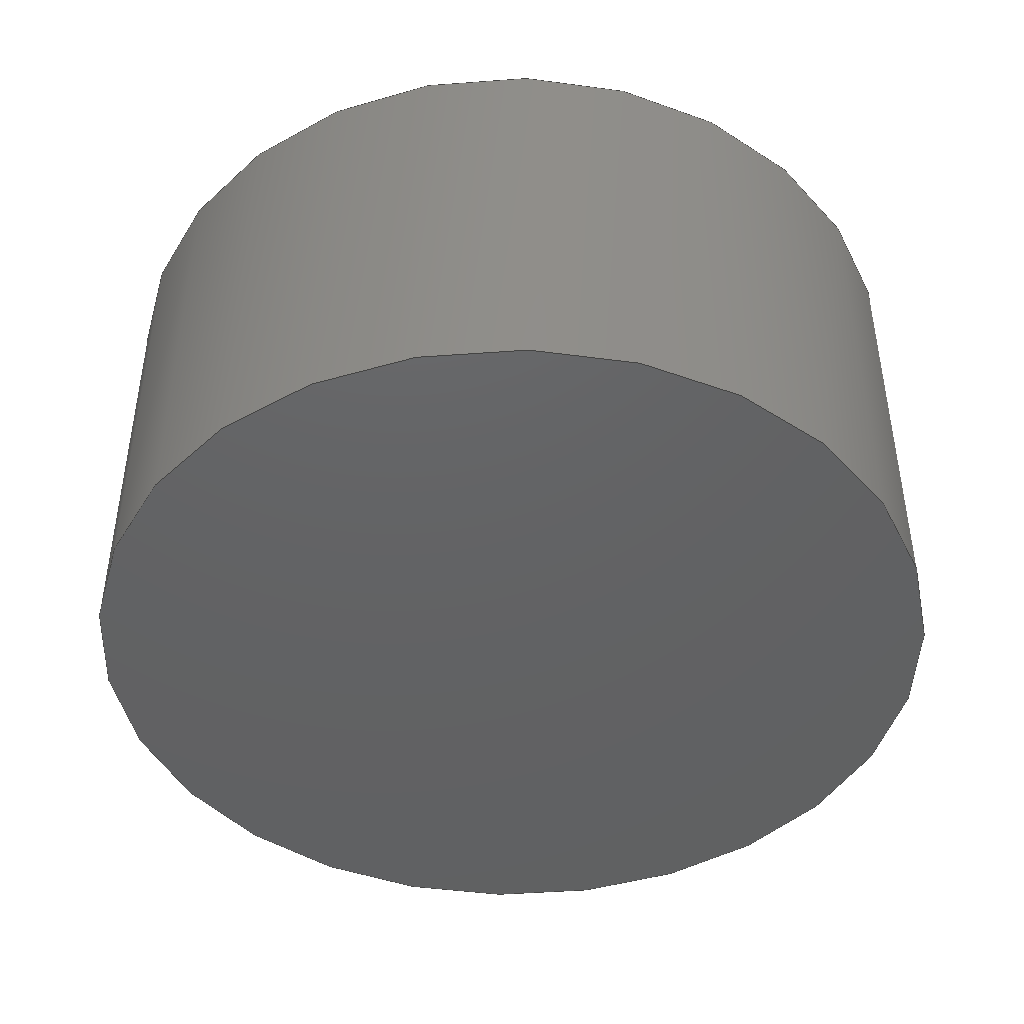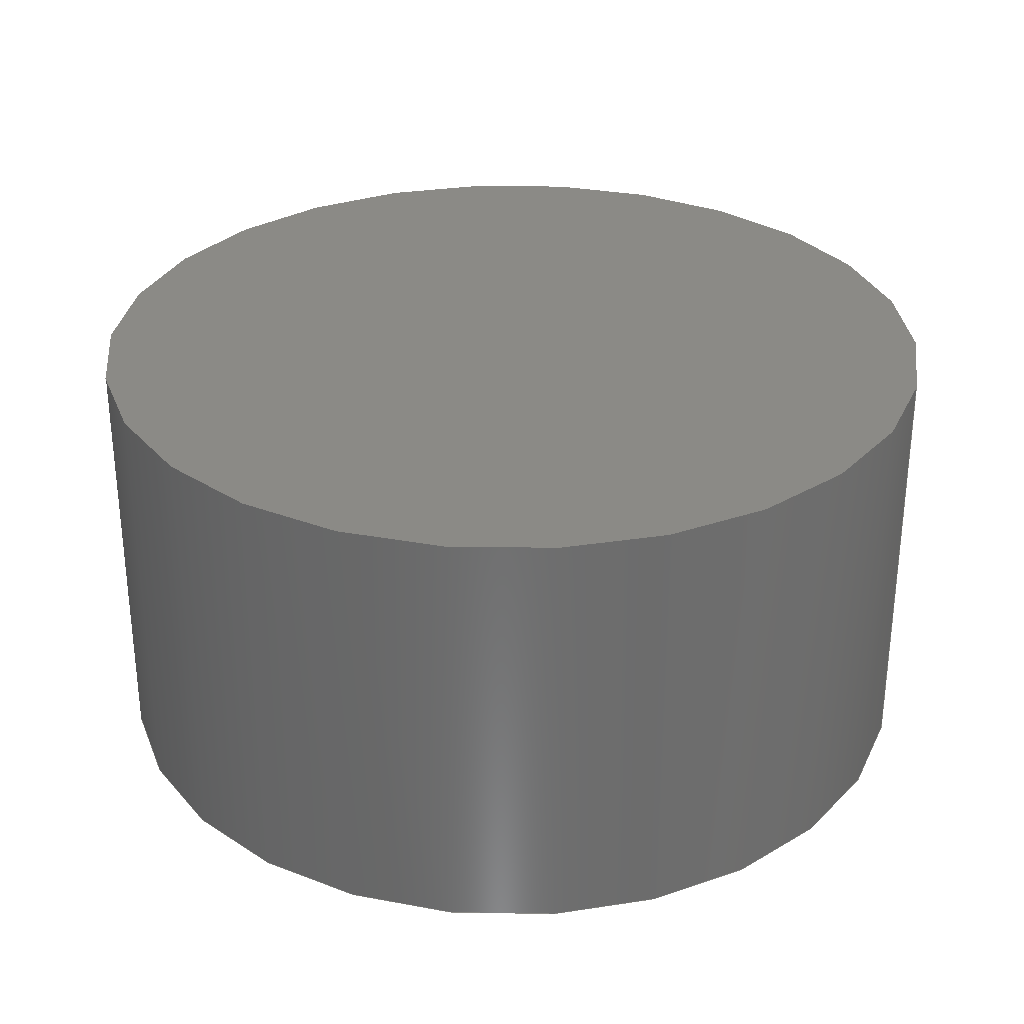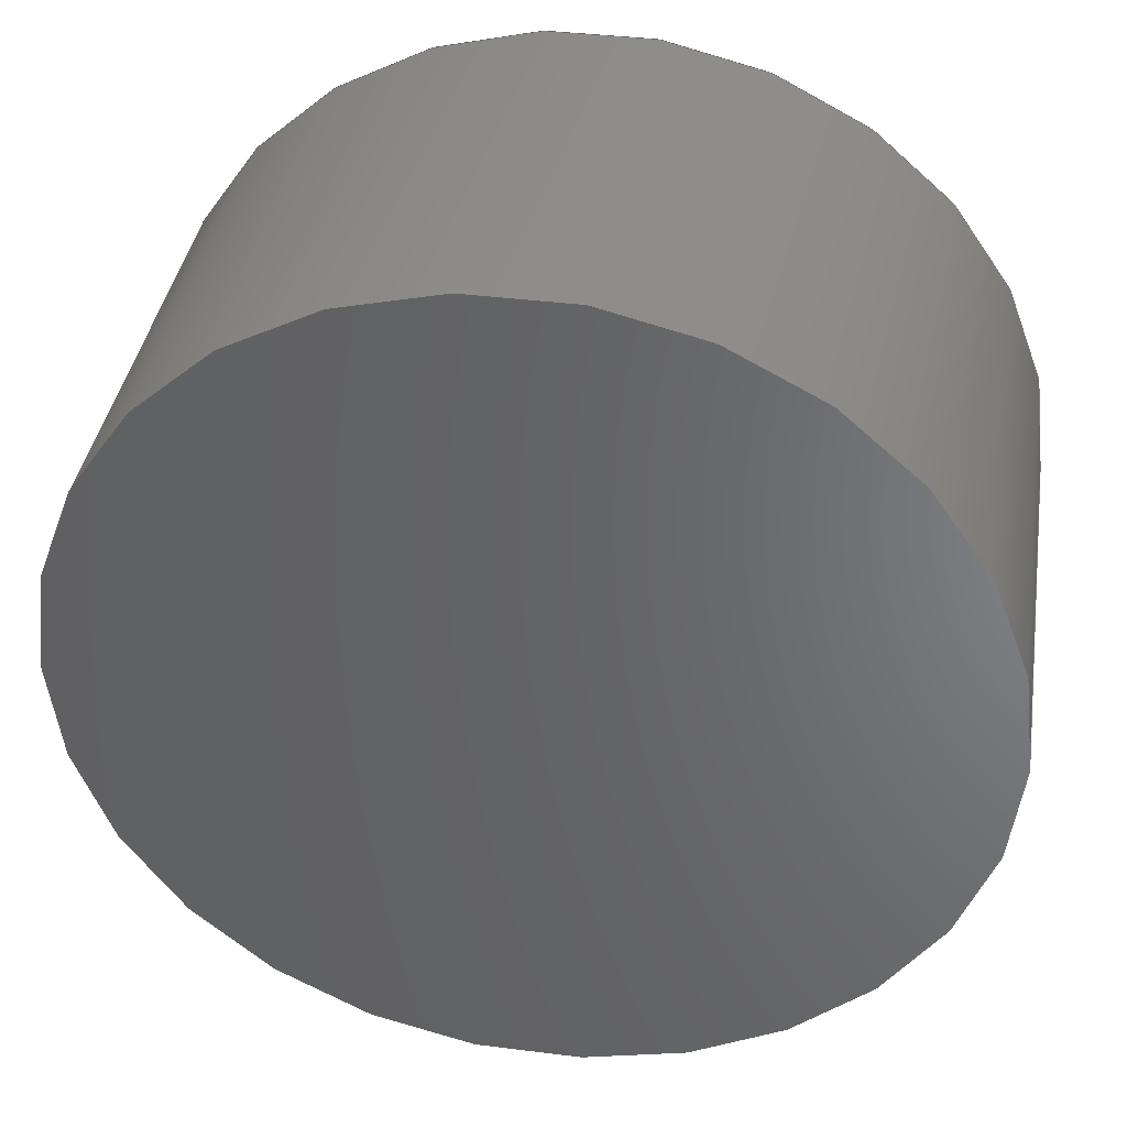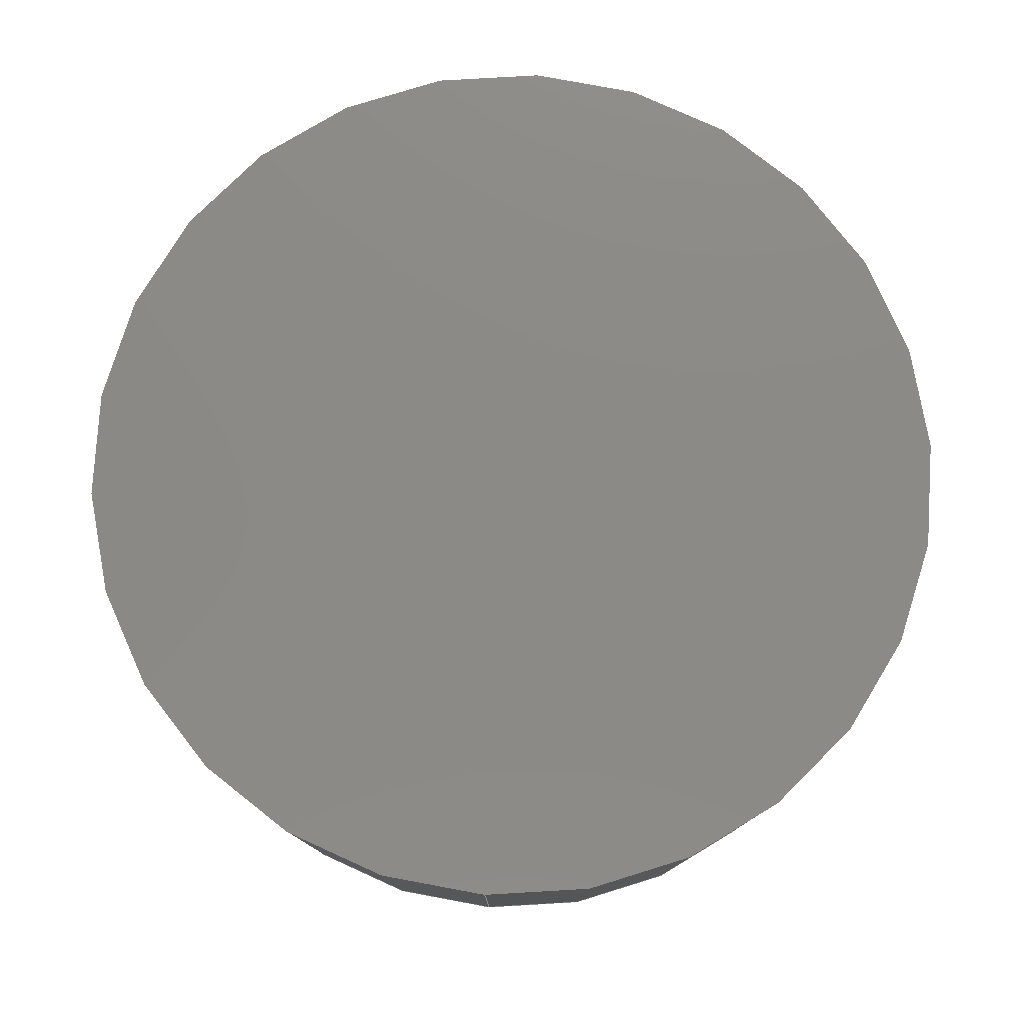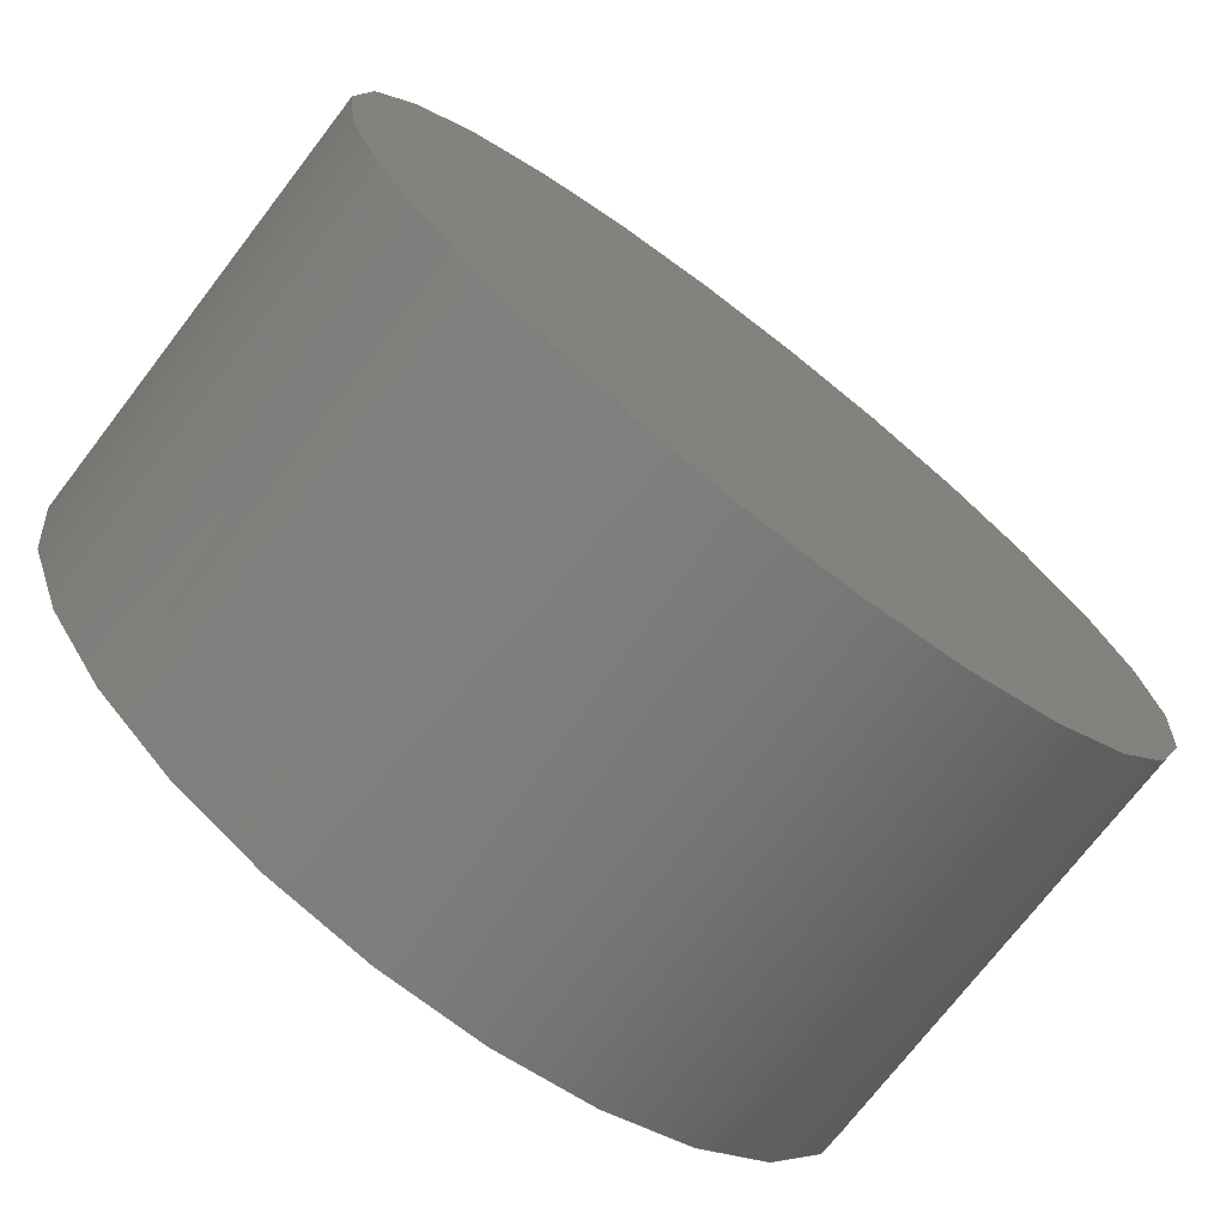
<metadata>
{"format":"step","ext":"step","renderer":"f3d","projection":"perspective","resolution":1024,"background":"white","views":[{"elev":-44.5,"azim":-175.1,"up":"+Z"},{"elev":30.5,"azim":15.1,"up":"+Z"},{"elev":38.7,"azim":9.0,"up":"+Y"},{"elev":78.3,"azim":-86.4,"up":"+Z"},{"elev":-73.5,"azim":-37.6,"up":"+Y"}]}
</metadata>
<code>
ISO-10303-21;
DATA;
#1 = APPROVAL_ROLE ( '' ) ;
#2 = LOCAL_TIME ( 20, 13, 53, #53 ) ;
#3 = COORDINATED_UNIVERSAL_TIME_OFFSET ( 1, 0, .AHEAD. ) ;
#4 = CALENDAR_DATE ( 2021, 15, 8 ) ;
#5 =( NAMED_UNIT ( * ) SI_UNIT ( $, .STERADIAN. ) SOLID_ANGLE_UNIT ( ) );
#6 = CC_DESIGN_APPROVAL ( #60, ( #11 ) ) ;
#7 = DIRECTION ( 'NONE',  ( -0, -0, 1 ) ) ;
#8 = CALENDAR_DATE ( 2021, 15, 8 ) ;
#9 = FACE_OUTER_BOUND ( 'NONE', #146, .T. ) ;
#10 = DATE_AND_TIME ( #159, #21 ) ;
#11 = PRODUCT_DEFINITION_FORMATION_WITH_SPECIFIED_SOURCE ( 'TUTTO', '', #13, .NOT_KNOWN. ) ;
#12 = ADVANCED_FACE ( 'NONE', ( #56 ), #55, .T. ) ;
#13 = PRODUCT ( '430_j3-6_Default_sldprt', '430_j3-6_Default_sldprt', '', ( #87 ) ) ;
#14 = DIRECTION ( 'NONE',  ( 0, 0, -1 ) ) ;
#15 = APPROVAL ( #25, 'NON SPECIFICATO' ) ;
#16 = DIRECTION ( 'NONE',  ( -1, 0, 0 ) ) ;
#17 = CIRCLE ( 'NONE', #119, 5 ) ;
#18 = SECURITY_CLASSIFICATION_LEVEL ( 'unclassified' ) ;
#19 = PERSON_AND_ORGANIZATION ( #165, #39 ) ;
#20 = PERSON_AND_ORGANIZATION ( #165, #39 ) ;
#21 = LOCAL_TIME ( 20, 13, 53, #81 ) ;
#22 = CYLINDRICAL_SURFACE ( 'NONE', #74, 5 ) ;
#23 = PRODUCT_DEFINITION_SHAPE ( 'NONE', 'NONE',  #156 ) ;
#24 = APPLICATION_PROTOCOL_DEFINITION ( 'international standard', 'config_control_design', 1994, #128 ) ;
#25 = APPROVAL_STATUS ( 'not_yet_approved' ) ;
#26 = MANIFOLD_SOLID_BREP ( 'Imported1', #61 ) ;
#27 = CYLINDRICAL_SURFACE ( 'NONE', #78, 5 ) ;
#28 = CC_DESIGN_SECURITY_CLASSIFICATION ( #71, ( #11 ) ) ;
#29 = ORIENTED_EDGE ( 'NONE', *, *, #168, .T. ) ;
#30 = CC_DESIGN_PERSON_AND_ORGANIZATION_ASSIGNMENT ( #50, #97, ( #71 ) ) ;
#31 = CIRCLE ( 'NONE', #65, 5 ) ;
#32 = CARTESIAN_POINT ( 'NONE',  ( -96.5, -55, 266.5 ) ) ;
#33 = PRODUCT_RELATED_PRODUCT_CATEGORY ( 'detail', '', ( #13 ) ) ;
#34 = DIRECTION ( 'NONE',  ( -0, -0, 1 ) ) ;
#35 = ORIENTED_EDGE ( 'NONE', *, *, #120, .F. ) ;
#36 = CALENDAR_DATE ( 2021, 15, 8 ) ;
#37 = APPROVAL_DATE_TIME ( #98, #44 ) ;
#38 = EDGE_CURVE ( 'NONE', #137, #84, #17, .T. ) ;
#39 = ORGANIZATION ( 'NON SPECIFICATO', 'NON SPECIFICATO', '' ) ;
#40 = PERSON_AND_ORGANIZATION ( #165, #39 ) ;
#41 = AXIS2_PLACEMENT_3D ( 'NONE', #107, #67, #161 ) ;
#42 = CARTESIAN_POINT ( 'NONE',  ( -101.5, -55, 266.5 ) ) ;
#43 = ORIENTED_EDGE ( 'NONE', *, *, #38, .F. ) ;
#44 = APPROVAL ( #51, 'NON SPECIFICATO' ) ;
#45 = ADVANCED_BREP_SHAPE_REPRESENTATION ( '430_j3-6_Default_sldprt', ( #26, #90 ), #166 ) ;
#46 = CIRCLE ( 'NONE', #100, 5 ) ;
#47 = DIRECTION ( 'NONE',  ( -1, 0, 0 ) ) ;
#48 = ORIENTED_EDGE ( 'NONE', *, *, #38, .T. ) ;
#49 = FACE_OUTER_BOUND ( 'NONE', #91, .T. ) ;
#50 = PERSON_AND_ORGANIZATION ( #165, #39 ) ;
#51 = APPROVAL_STATUS ( 'not_yet_approved' ) ;
#52 = PERSON_AND_ORGANIZATION_ROLE ( 'design_supplier' ) ;
#53 = COORDINATED_UNIVERSAL_TIME_OFFSET ( 1, 0, .AHEAD. ) ;
#54 = DATE_AND_TIME ( #4, #123 ) ;
#55 = PLANE ( 'NONE',  #41 ) ;
#56 = FACE_OUTER_BOUND ( 'NONE', #160, .T. ) ;
#57 = LOCAL_TIME ( 20, 13, 53, #85 ) ;
#58 = CC_DESIGN_PERSON_AND_ORGANIZATION_ASSIGNMENT ( #20, #75, ( #11 ) ) ;
#59 = CARTESIAN_POINT ( 'NONE',  ( -91.5, -55, 266.5 ) ) ;
#60 = APPROVAL ( #127, 'NON SPECIFICATO' ) ;
#61 = CLOSED_SHELL ( 'NONE', ( #171, #154, #66, #12 ) ) ;
#62 = CARTESIAN_POINT ( 'NONE',  ( -96.5, -55, 266.5 ) ) ;
#63 = CARTESIAN_POINT ( 'NONE',  ( 0, 0, 0 ) ) ;
#64 = APPROVAL_ROLE ( '' ) ;
#65 = AXIS2_PLACEMENT_3D ( 'NONE', #147, #34, #47 ) ;
#66 = ADVANCED_FACE ( 'NONE', ( #9 ), #27, .T. ) ;
#67 = DIRECTION ( 'NONE',  ( 0, 0, 1 ) ) ;
#68 = CARTESIAN_POINT ( 'NONE',  ( -96.5, -55, 266.5 ) ) ;
#69 = DIRECTION ( 'NONE',  ( -1, 0, 0 ) ) ;
#70 = CARTESIAN_POINT ( 'NONE',  ( -91.5, -55, 266.5 ) ) ;
#71 = SECURITY_CLASSIFICATION ( '', '', #18 ) ;
#72 = CARTESIAN_POINT ( 'NONE',  ( -101.5, -55, 261.5 ) ) ;
#73 = CC_DESIGN_PERSON_AND_ORGANIZATION_ASSIGNMENT ( #76, #164, ( #13 ) ) ;
#74 = AXIS2_PLACEMENT_3D ( 'NONE', #62, #113, #77 ) ;
#75 = PERSON_AND_ORGANIZATION_ROLE ( 'creator' ) ;
#76 = PERSON_AND_ORGANIZATION ( #165, #39 ) ;
#77 = DIRECTION ( 'NONE',  ( -1, 0, 0 ) ) ;
#78 = AXIS2_PLACEMENT_3D ( 'NONE', #32, #14, #69 ) ;
#79 = LINE ( 'NONE', #70, #125 ) ;
#80 = ORIENTED_EDGE ( 'NONE', *, *, #104, .T. ) ;
#81 = COORDINATED_UNIVERSAL_TIME_OFFSET ( 1, 0, .AHEAD. ) ;
#82 = ORIENTED_EDGE ( 'NONE', *, *, #106, .F. ) ;
#83 = APPROVAL_PERSON_ORGANIZATION ( #19, #60, #1 ) ;
#84 = VERTEX_POINT ( 'NONE', #121 ) ;
#85 = COORDINATED_UNIVERSAL_TIME_OFFSET ( 1, 0, .AHEAD. ) ;
#86 = AXIS2_PLACEMENT_3D ( 'NONE', #68, #174, #96 ) ;
#87 = MECHANICAL_CONTEXT ( 'NONE', #170, 'mechanical' ) ;
#88 = DATE_TIME_ROLE ( 'classification_date' ) ;
#89 = PERSON_AND_ORGANIZATION ( #165, #39 ) ;
#90 = AXIS2_PLACEMENT_3D ( 'NONE', #63, #114, #99 ) ;
#91 = EDGE_LOOP ( 'NONE', ( #43, #35 ) ) ;
#92 = EDGE_LOOP ( 'NONE', ( #111, #80, #169, #82 ) ) ;
#93 = LOCAL_TIME ( 20, 13, 53, #3 ) ;
#94 = DIRECTION ( 'NONE',  ( 0, -0, 1 ) ) ;
#95 = DIRECTION ( 'NONE',  ( 0, 0, -1 ) ) ;
#96 = DIRECTION ( 'NONE',  ( -1, 0, 0 ) ) ;
#97 = PERSON_AND_ORGANIZATION_ROLE ( 'classification_officer' ) ;
#98 = DATE_AND_TIME ( #163, #2 ) ;
#99 = DIRECTION ( 'NONE',  ( 1, 0, 0 ) ) ;
#100 = AXIS2_PLACEMENT_3D ( 'NONE', #124, #7, #16 ) ;
#101 =( LENGTH_UNIT ( ) NAMED_UNIT ( * ) SI_UNIT ( .MILLI., .METRE. ) );
#102 = DATE_AND_TIME ( #8, #93 ) ;
#103 = APPROVAL_DATE_TIME ( #54, #60 ) ;
#104 = EDGE_CURVE ( 'NONE', #155, #84, #79, .T. ) ;
#105 = CARTESIAN_POINT ( 'NONE',  ( -101.5, -55, 266.5 ) ) ;
#106 = EDGE_CURVE ( 'NONE', #145, #137, #109, .T. ) ;
#107 = CARTESIAN_POINT ( 'NONE',  ( -105.6, -62.4, 266.5 ) ) ;
#108 = APPROVAL_ROLE ( '' ) ;
#109 = LINE ( 'NONE', #105, #153 ) ;
#110 = SHAPE_DEFINITION_REPRESENTATION ( #23, #45 ) ;
#111 = ORIENTED_EDGE ( 'NONE', *, *, #168, .F. ) ;
#112 = APPROVAL_PERSON_ORGANIZATION ( #143, #15, #108 ) ;
#113 = DIRECTION ( 'NONE',  ( 0, 0, -1 ) ) ;
#114 = DIRECTION ( 'NONE',  ( 0, 0, 1 ) ) ;
#115 = APPROVAL_PERSON_ORGANIZATION ( #40, #44, #64 ) ;
#116 = DATE_AND_TIME ( #36, #57 ) ;
#117 = DIRECTION ( 'NONE',  ( -0, -0, 1 ) ) ;
#118 = ORIENTED_EDGE ( 'NONE', *, *, #162, .T. ) ;
#119 = AXIS2_PLACEMENT_3D ( 'NONE', #144, #117, #167 ) ;
#120 = EDGE_CURVE ( 'NONE', #84, #137, #31, .T. ) ;
#121 = CARTESIAN_POINT ( 'NONE',  ( -91.5, -55, 261.5 ) ) ;
#122 = ORIENTED_EDGE ( 'NONE', *, *, #162, .F. ) ;
#123 = LOCAL_TIME ( 20, 13, 53, #139 ) ;
#124 = CARTESIAN_POINT ( 'NONE',  ( -96.5, -55, 266.5 ) ) ;
#125 = VECTOR ( 'NONE', #172, 1000 ) ;
#126 =( NAMED_UNIT ( * ) PLANE_ANGLE_UNIT ( ) SI_UNIT ( $, .RADIAN. ) );
#127 = APPROVAL_STATUS ( 'not_yet_approved' ) ;
#128 = APPLICATION_CONTEXT ( 'configuration controlled 3d designs of mechanical parts and assemblies' ) ;
#129 = UNCERTAINTY_MEASURE_WITH_UNIT (LENGTH_MEASURE( 1e-05 ), #101, 'distance_accuracy_value', 'NONE');
#130 = CC_DESIGN_DATE_AND_TIME_ASSIGNMENT ( #116, #138, ( #156 ) ) ;
#131 = CC_DESIGN_APPROVAL ( #44, ( #156 ) ) ;
#132 = CARTESIAN_POINT ( 'NONE',  ( 182.8, -88.82, 261.5 ) ) ;
#133 = ORIENTED_EDGE ( 'NONE', *, *, #106, .T. ) ;
#134 = ORIENTED_EDGE ( 'NONE', *, *, #104, .F. ) ;
#135 = DESIGN_CONTEXT ( 'detailed design', #128, 'design' ) ;
#136 = PLANE ( 'NONE',  #157 ) ;
#137 = VERTEX_POINT ( 'NONE', #72 ) ;
#138 = DATE_TIME_ROLE ( 'creation_date' ) ;
#139 = COORDINATED_UNIVERSAL_TIME_OFFSET ( 1, 0, .AHEAD. ) ;
#140 = CIRCLE ( 'NONE', #86, 5 ) ;
#141 = PERSON_AND_ORGANIZATION_ROLE ( 'creator' ) ;
#142 = CC_DESIGN_DATE_AND_TIME_ASSIGNMENT ( #102, #88, ( #71 ) ) ;
#143 = PERSON_AND_ORGANIZATION ( #165, #39 ) ;
#144 = CARTESIAN_POINT ( 'NONE',  ( -96.5, -55, 261.5 ) ) ;
#145 = VERTEX_POINT ( 'NONE', #42 ) ;
#146 = EDGE_LOOP ( 'NONE', ( #134, #122, #133, #48 ) ) ;
#147 = CARTESIAN_POINT ( 'NONE',  ( -96.5, -55, 261.5 ) ) ;
#148 = FACE_OUTER_BOUND ( 'NONE', #92, .T. ) ;
#149 = CC_DESIGN_PERSON_AND_ORGANIZATION_ASSIGNMENT ( #150, #141, ( #156 ) ) ;
#150 = PERSON_AND_ORGANIZATION ( #165, #39 ) ;
#151 = CC_DESIGN_APPROVAL ( #15, ( #71 ) ) ;
#152 = APPLICATION_PROTOCOL_DEFINITION ( 'international standard', 'config_control_design', 1994, #170 ) ;
#153 = VECTOR ( 'NONE', #95, 1000 ) ;
#154 = ADVANCED_FACE ( 'NONE', ( #49 ), #136, .F. ) ;
#155 = VERTEX_POINT ( 'NONE', #59 ) ;
#156 = PRODUCT_DEFINITION ( 'NON CONOSCIUTO', '', #11, #135 ) ;
#157 = AXIS2_PLACEMENT_3D ( 'NONE', #132, #94, #173 ) ;
#158 = APPROVAL_DATE_TIME ( #10, #15 ) ;
#159 = CALENDAR_DATE ( 2021, 15, 8 ) ;
#160 = EDGE_LOOP ( 'NONE', ( #118, #29 ) ) ;
#161 = DIRECTION ( 'NONE',  ( 1, 0, 0 ) ) ;
#162 = EDGE_CURVE ( 'NONE', #145, #155, #46, .T. ) ;
#163 = CALENDAR_DATE ( 2021, 15, 8 ) ;
#164 = PERSON_AND_ORGANIZATION_ROLE ( 'design_owner' ) ;
#165 = PERSON ( 'NON SPECIFICATO', 'NON SPECIFICATO', 'NON SPECIFICATO', ('NON SPECIFICATO'), ('NON SPECIFICATO'), ('NON SPECIFICATO') ) ;
#166 =( GEOMETRIC_REPRESENTATION_CONTEXT ( 3 ) GLOBAL_UNCERTAINTY_ASSIGNED_CONTEXT ( ( #129 ) ) GLOBAL_UNIT_ASSIGNED_CONTEXT ( ( #101, #126, #5 ) ) REPRESENTATION_CONTEXT ( 'NONE', 'WORKASPACE' ) );
#167 = DIRECTION ( 'NONE',  ( -1, 0, 0 ) ) ;
#168 = EDGE_CURVE ( 'NONE', #155, #145, #140, .T. ) ;
#169 = ORIENTED_EDGE ( 'NONE', *, *, #120, .T. ) ;
#170 = APPLICATION_CONTEXT ( 'configuration controlled 3d designs of mechanical parts and assemblies' ) ;
#171 = ADVANCED_FACE ( 'NONE', ( #148 ), #22, .T. ) ;
#172 = DIRECTION ( 'NONE',  ( 0, 0, -1 ) ) ;
#173 = DIRECTION ( 'NONE',  ( 0, 1, 0 ) ) ;
#174 = DIRECTION ( 'NONE',  ( -0, -0, 1 ) ) ;
#175 = CC_DESIGN_PERSON_AND_ORGANIZATION_ASSIGNMENT ( #89, #52, ( #11 ) ) ;
ENDSEC;
END-ISO-10303-21;

</code>
